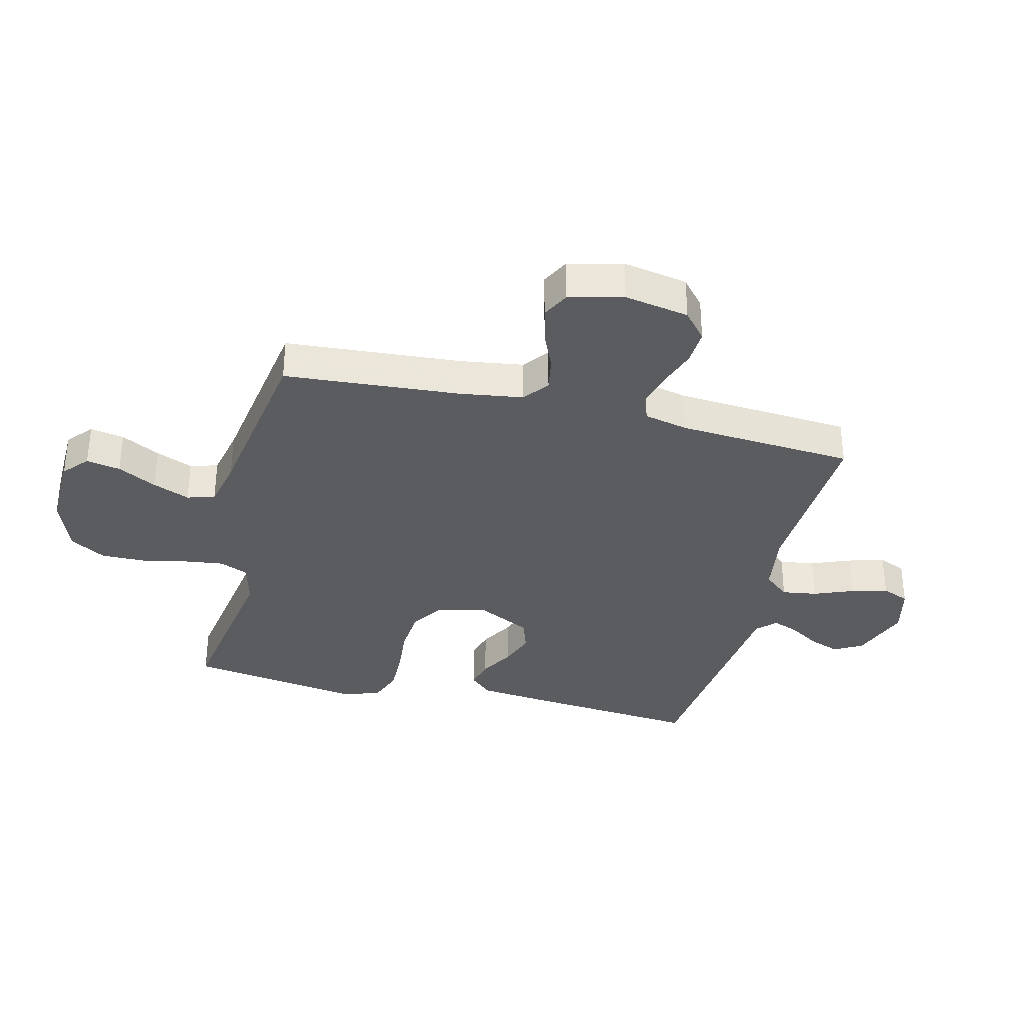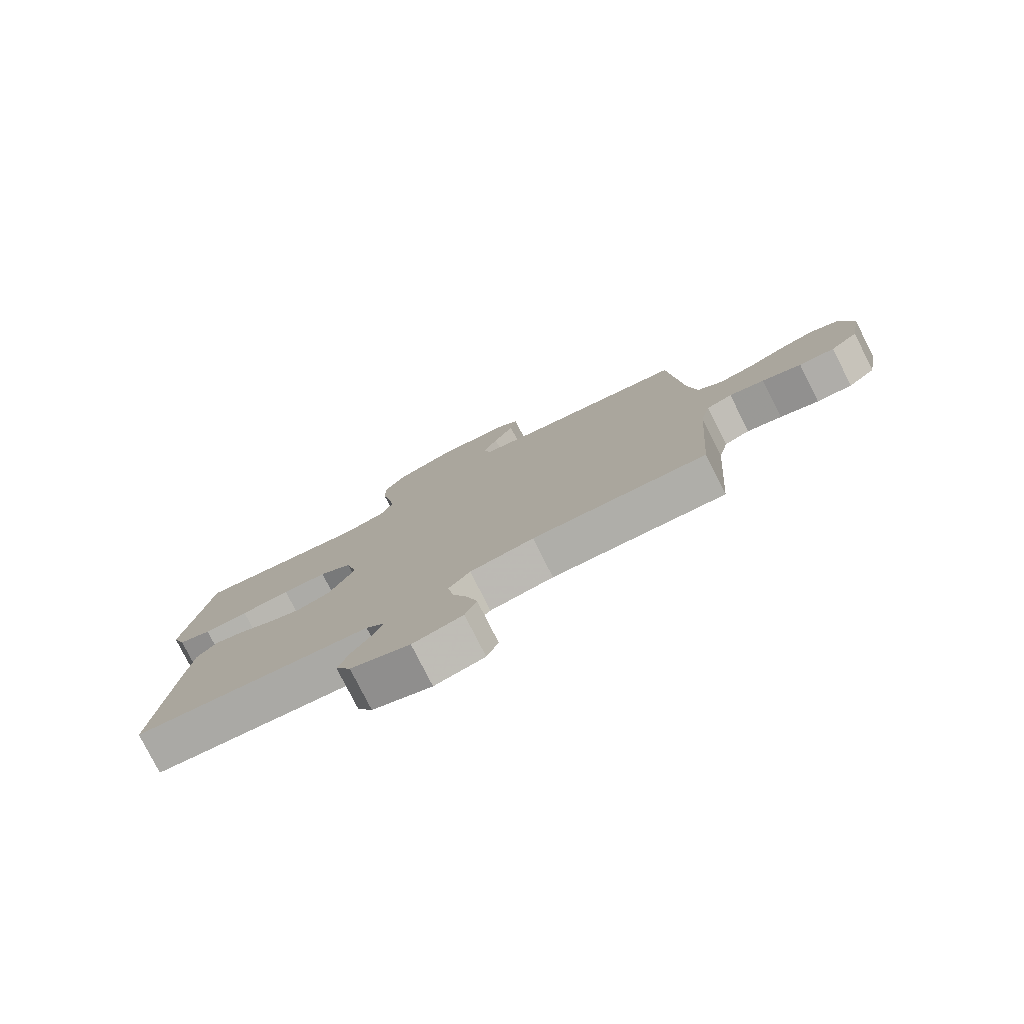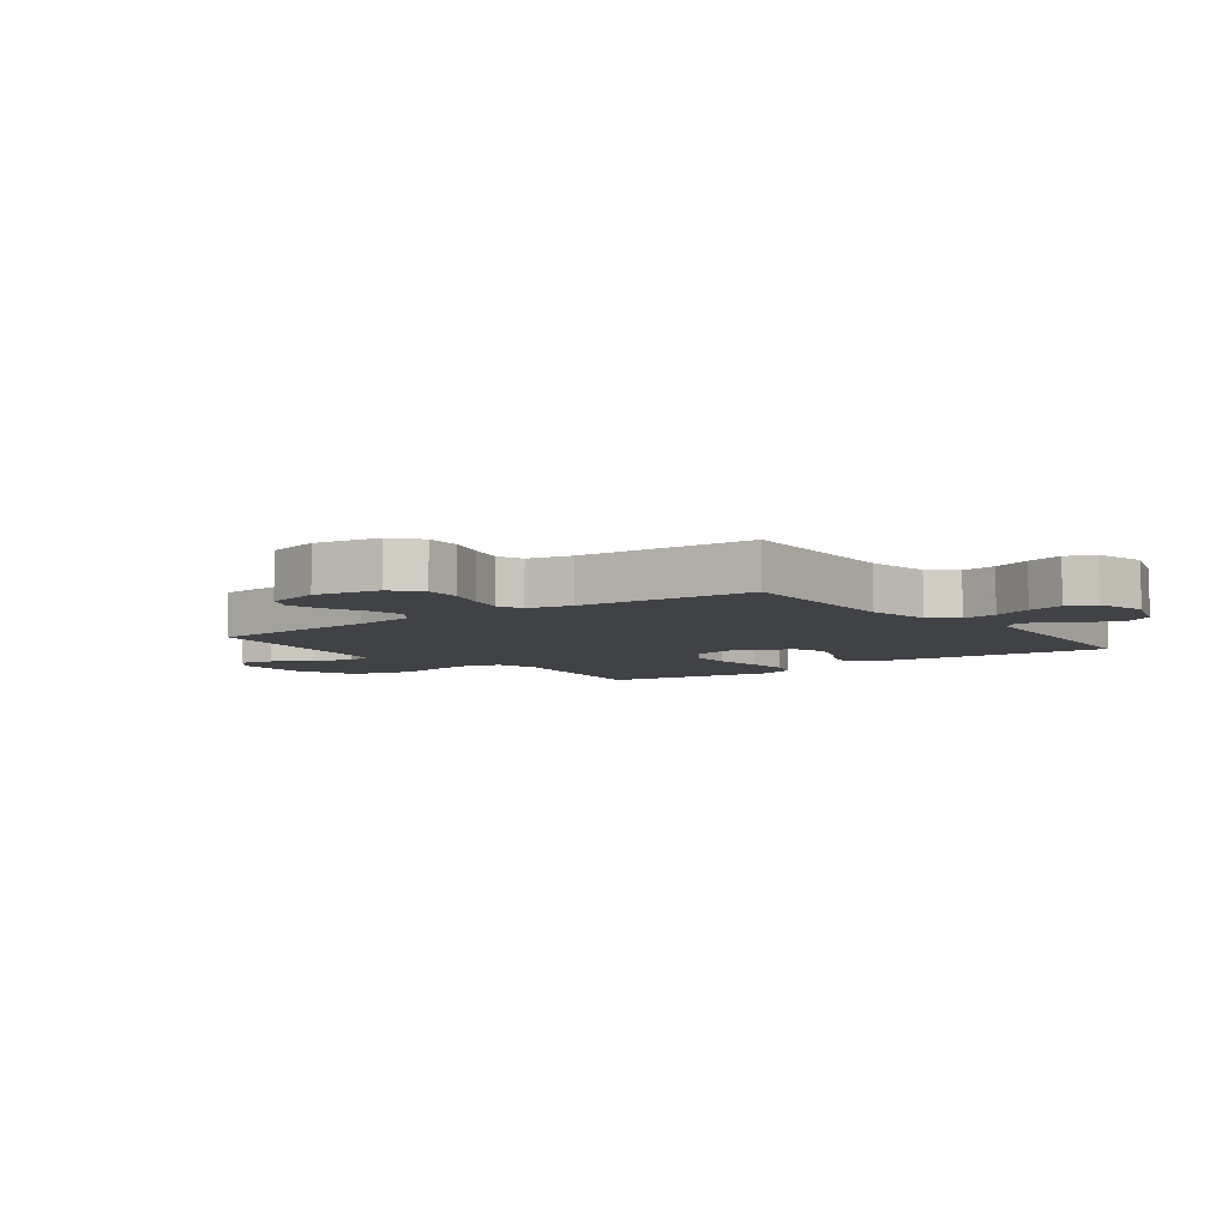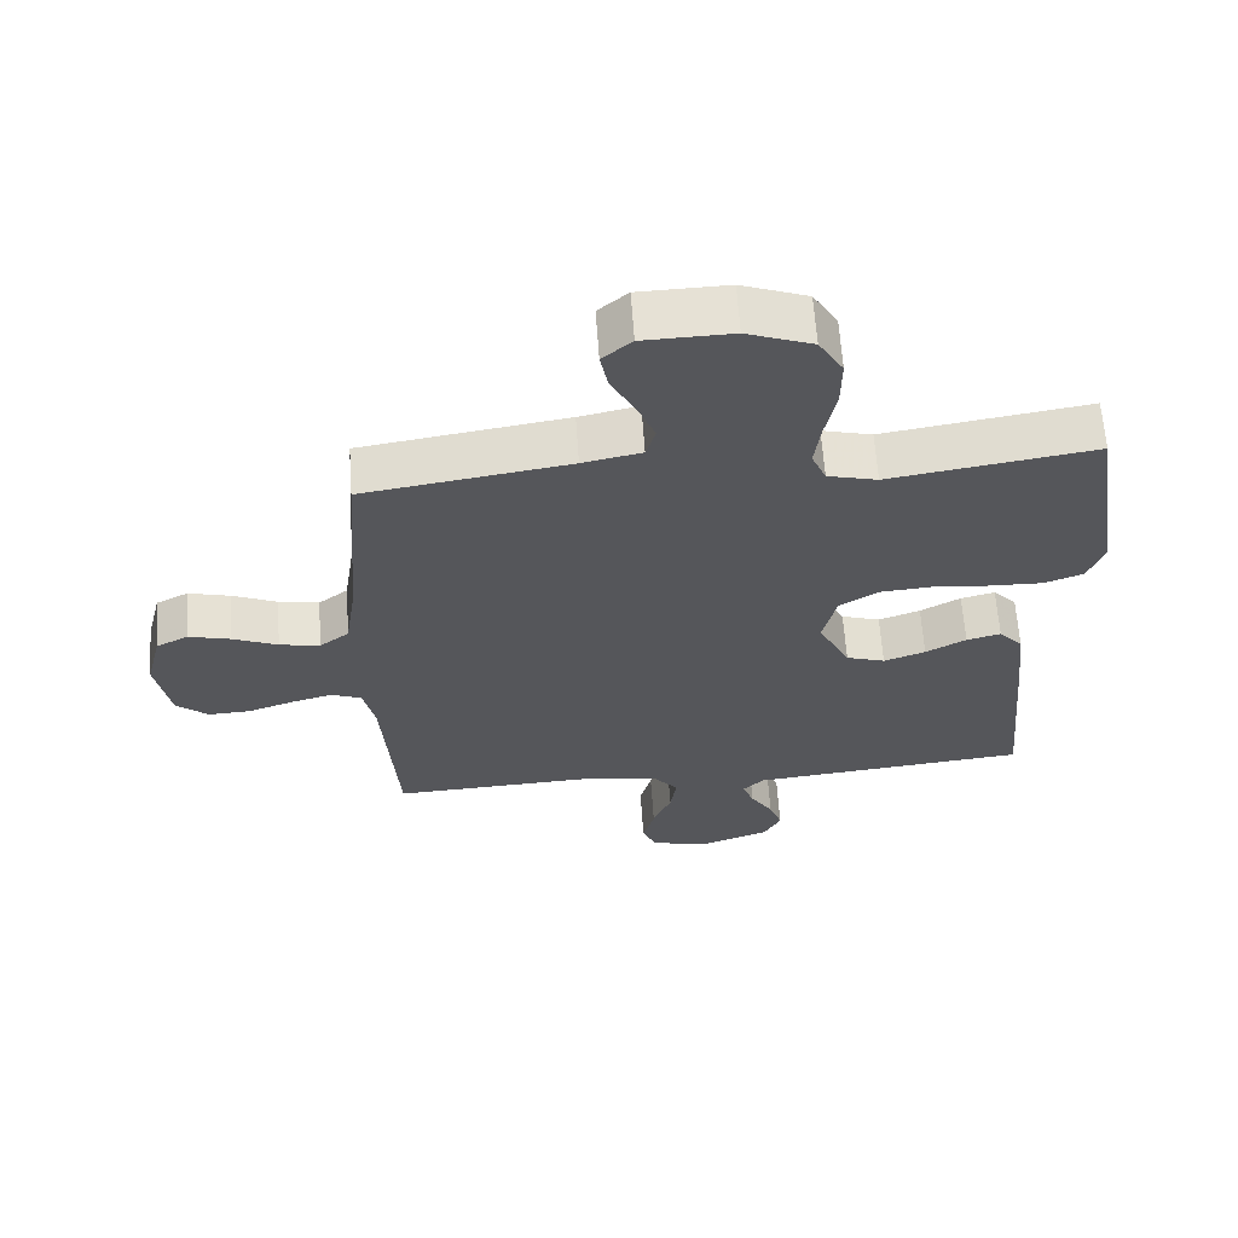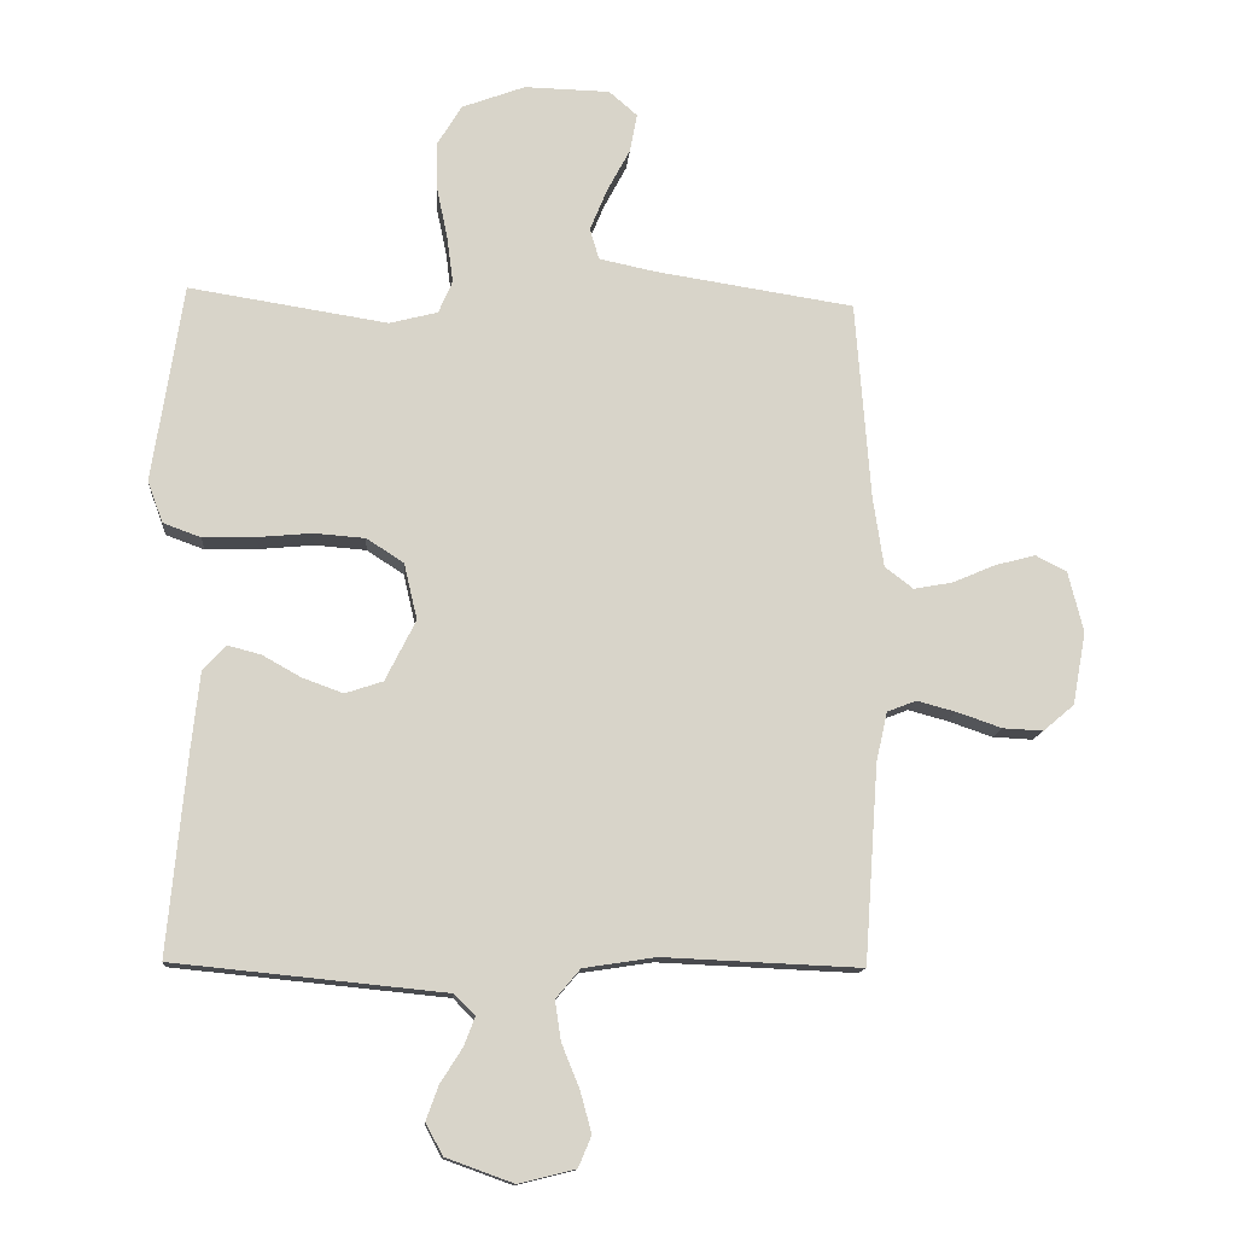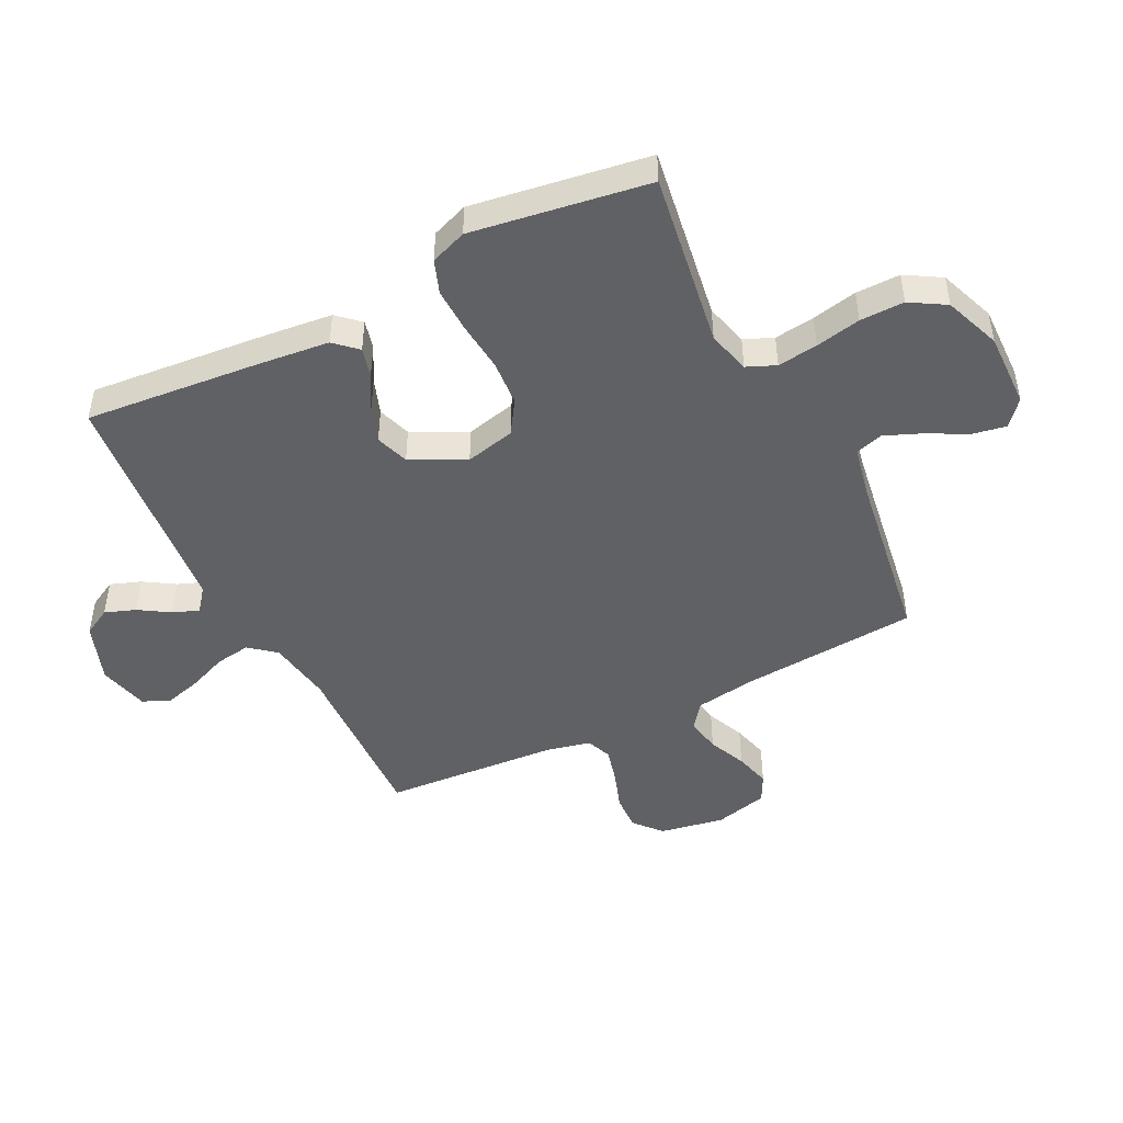
<metadata>
{"format":"obj","ext":"obj","renderer":"f3d","projection":"perspective","resolution":1024,"background":"white","views":[{"elev":-34.0,"azim":76.1,"up":"+Y"},{"elev":-79.0,"azim":26.8,"up":"+Z"},{"elev":-6.2,"azim":127.3,"up":"+Y"},{"elev":63.4,"azim":176.0,"up":"+Z"},{"elev":-13.1,"azim":-4.7,"up":"+Z"},{"elev":-46.9,"azim":-63.3,"up":"+Y"}]}
</metadata>
<code>
v -0.5 0.07 -0.5
v -0.472 0.07 -0.2
v -0.459 0.07 -0.081
v -0.424 0.07 -0.043
v -0.374 0.07 -0.056
v -0.315 0.07 -0.089
v -0.254 0.07 -0.111
v -0.197 0.07 -0.092
v -0.151 0.07 0
v -0.171 0.07 0.085
v -0.227 0.07 0.121
v -0.304 0.07 0.127
v -0.389 0.07 0.119
v -0.466 0.07 0.117
v -0.523 0.07 0.138
v -0.546 0.07 0.2
v -0.5 0.07 0.5
v -0.2 0.07 0.453
v -0.127 0.07 0.472
v -0.106 0.07 0.521
v -0.115 0.07 0.59
v -0.131 0.07 0.667
v -0.132 0.07 0.742
v -0.096 0.07 0.802
v 0 0.07 0.838
v 0.129 0.07 0.835
v 0.172 0.07 0.798
v 0.161 0.07 0.74
v 0.126 0.07 0.674
v 0.1 0.07 0.611
v 0.114 0.07 0.564
v 0.2 0.07 0.546
v 0.5 0.07 0.5
v 0.523 0.07 0.2
v 0.539 0.07 0.094
v 0.582 0.07 0.061
v 0.641 0.07 0.072
v 0.706 0.07 0.1
v 0.767 0.07 0.116
v 0.814 0.07 0.092
v 0.837 0.07 0
v 0.817 0.07 -0.11
v 0.77 0.07 -0.15
v 0.709 0.07 -0.147
v 0.642 0.07 -0.124
v 0.582 0.07 -0.108
v 0.538 0.07 -0.125
v 0.521 0.07 -0.2
v 0.5 0.07 -0.5
v 0.2 0.07 -0.487
v 0.09 0.07 -0.504
v 0.053 0.07 -0.548
v 0.062 0.07 -0.608
v 0.089 0.07 -0.675
v 0.106 0.07 -0.737
v 0.086 0.07 -0.784
v 0 0.07 -0.805
v -0.102 0.07 -0.768
v -0.128 0.07 -0.72
v -0.109 0.07 -0.668
v -0.076 0.07 -0.616
v -0.059 0.07 -0.572
v -0.09 0.07 -0.541
v -0.2 0.07 -0.53
v -0.5 0 -0.5
v -0.472 0 -0.2
v -0.459 0 -0.081
v -0.424 0 -0.043
v -0.374 0 -0.056
v -0.315 0 -0.089
v -0.254 0 -0.111
v -0.197 0 -0.092
v -0.151 0 0
v -0.171 0 0.085
v -0.227 0 0.121
v -0.304 0 0.127
v -0.389 0 0.119
v -0.466 0 0.117
v -0.523 0 0.138
v -0.546 0 0.2
v -0.5 0 0.5
v -0.2 0 0.453
v -0.127 0 0.472
v -0.106 0 0.521
v -0.115 0 0.59
v -0.131 0 0.667
v -0.132 0 0.742
v -0.096 0 0.802
v 0 0 0.838
v 0.129 0 0.835
v 0.172 0 0.798
v 0.161 0 0.74
v 0.126 0 0.674
v 0.1 0 0.611
v 0.114 0 0.564
v 0.2 0 0.546
v 0.5 0 0.5
v 0.523 0 0.2
v 0.539 0 0.094
v 0.582 0 0.061
v 0.641 0 0.072
v 0.706 0 0.1
v 0.767 0 0.116
v 0.814 0 0.092
v 0.837 0 0
v 0.817 0 -0.11
v 0.77 0 -0.15
v 0.709 0 -0.147
v 0.642 0 -0.124
v 0.582 0 -0.108
v 0.538 0 -0.125
v 0.521 0 -0.2
v 0.5 0 -0.5
v 0.2 0 -0.487
v 0.09 0 -0.504
v 0.053 0 -0.548
v 0.062 0 -0.608
v 0.089 0 -0.675
v 0.106 0 -0.737
v 0.086 0 -0.784
v 0 0 -0.805
v -0.102 0 -0.768
v -0.128 0 -0.72
v -0.109 0 -0.668
v -0.076 0 -0.616
v -0.059 0 -0.572
v -0.09 0 -0.541
v -0.2 0 -0.53
f 63 64 1 2
f 58 59 60 61
f 58 61 62
f 57 58 62
f 56 57 62
f 53 54 55 56
f 52 53 56 62
f 51 52 62 63
f 48 49 50
f 47 48 50 51
f 42 43 44 45
f 42 45 46
f 41 42 46
f 40 41 46 47
f 37 38 39 40
f 36 37 40 47
f 32 33 34
f 31 32 34 35
f 26 27 28 29
f 26 29 30
f 25 26 30
f 24 25 30 31
f 21 22 23 24
f 20 21 24 31
f 15 16 17 18
f 15 18 19
f 12 13 14 15
f 12 15 19
f 11 12 19
f 10 11 19 20
f 3 4 5 6
f 3 6 7
f 2 3 7
f 63 2 7 8
f 35 36 47 51
f 9 10 20 31
f 9 31 35 51
f 8 9 51 63
f 66 65 128 127
f 125 124 123 122
f 126 125 122
f 126 122 121
f 126 121 120
f 120 119 118 117
f 126 120 117 116
f 127 126 116 115
f 114 113 112
f 115 114 112 111
f 109 108 107 106
f 110 109 106
f 110 106 105
f 111 110 105 104
f 104 103 102 101
f 111 104 101 100
f 98 97 96
f 99 98 96 95
f 93 92 91 90
f 94 93 90
f 94 90 89
f 95 94 89 88
f 88 87 86 85
f 95 88 85 84
f 82 81 80 79
f 83 82 79
f 79 78 77 76
f 83 79 76
f 83 76 75
f 84 83 75 74
f 70 69 68 67
f 71 70 67
f 71 67 66
f 72 71 66 127
f 115 111 100 99
f 95 84 74 73
f 115 99 95 73
f 127 115 73 72
f 1 65 66 2
f 2 66 67 3
f 3 67 68 4
f 4 68 69 5
f 5 69 70 6
f 6 70 71 7
f 7 71 72 8
f 8 72 73 9
f 9 73 74 10
f 10 74 75 11
f 11 75 76 12
f 12 76 77 13
f 13 77 78 14
f 14 78 79 15
f 15 79 80 16
f 16 80 81 17
f 17 81 82 18
f 18 82 83 19
f 19 83 84 20
f 20 84 85 21
f 21 85 86 22
f 22 86 87 23
f 23 87 88 24
f 24 88 89 25
f 25 89 90 26
f 26 90 91 27
f 27 91 92 28
f 28 92 93 29
f 29 93 94 30
f 30 94 95 31
f 31 95 96 32
f 32 96 97 33
f 33 97 98 34
f 34 98 99 35
f 35 99 100 36
f 36 100 101 37
f 37 101 102 38
f 38 102 103 39
f 39 103 104 40
f 40 104 105 41
f 41 105 106 42
f 42 106 107 43
f 43 107 108 44
f 44 108 109 45
f 45 109 110 46
f 46 110 111 47
f 47 111 112 48
f 48 112 113 49
f 49 113 114 50
f 50 114 115 51
f 51 115 116 52
f 52 116 117 53
f 53 117 118 54
f 54 118 119 55
f 55 119 120 56
f 56 120 121 57
f 57 121 122 58
f 58 122 123 59
f 59 123 124 60
f 60 124 125 61
f 61 125 126 62
f 62 126 127 63
f 63 127 128 64
f 64 128 65 1

</code>
